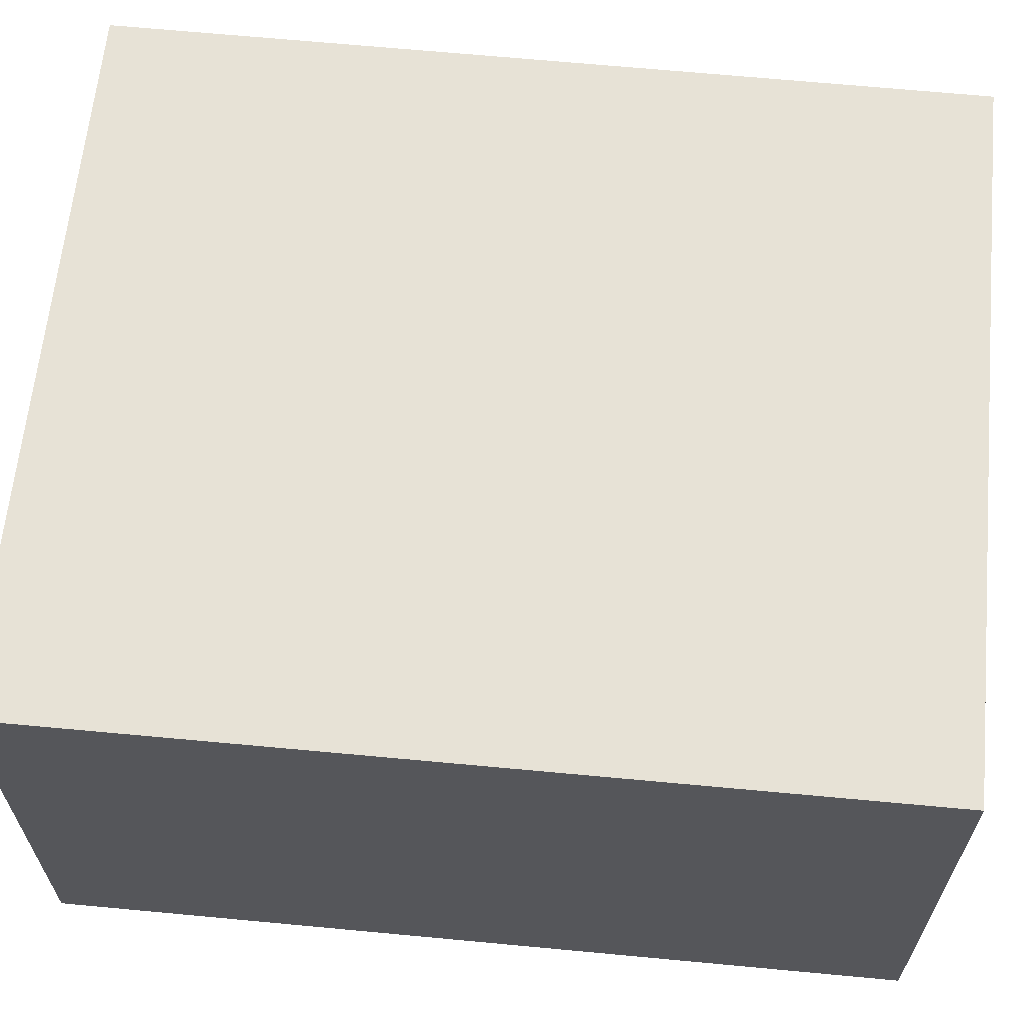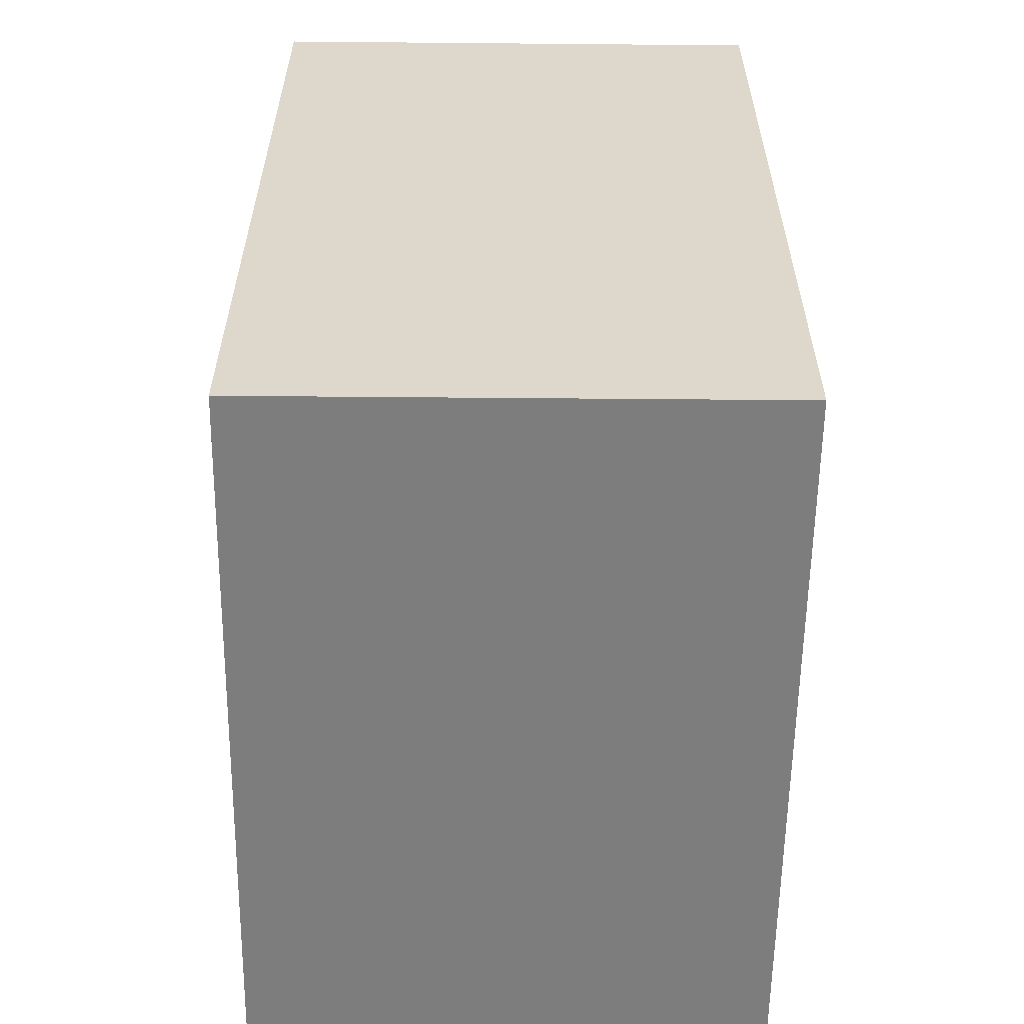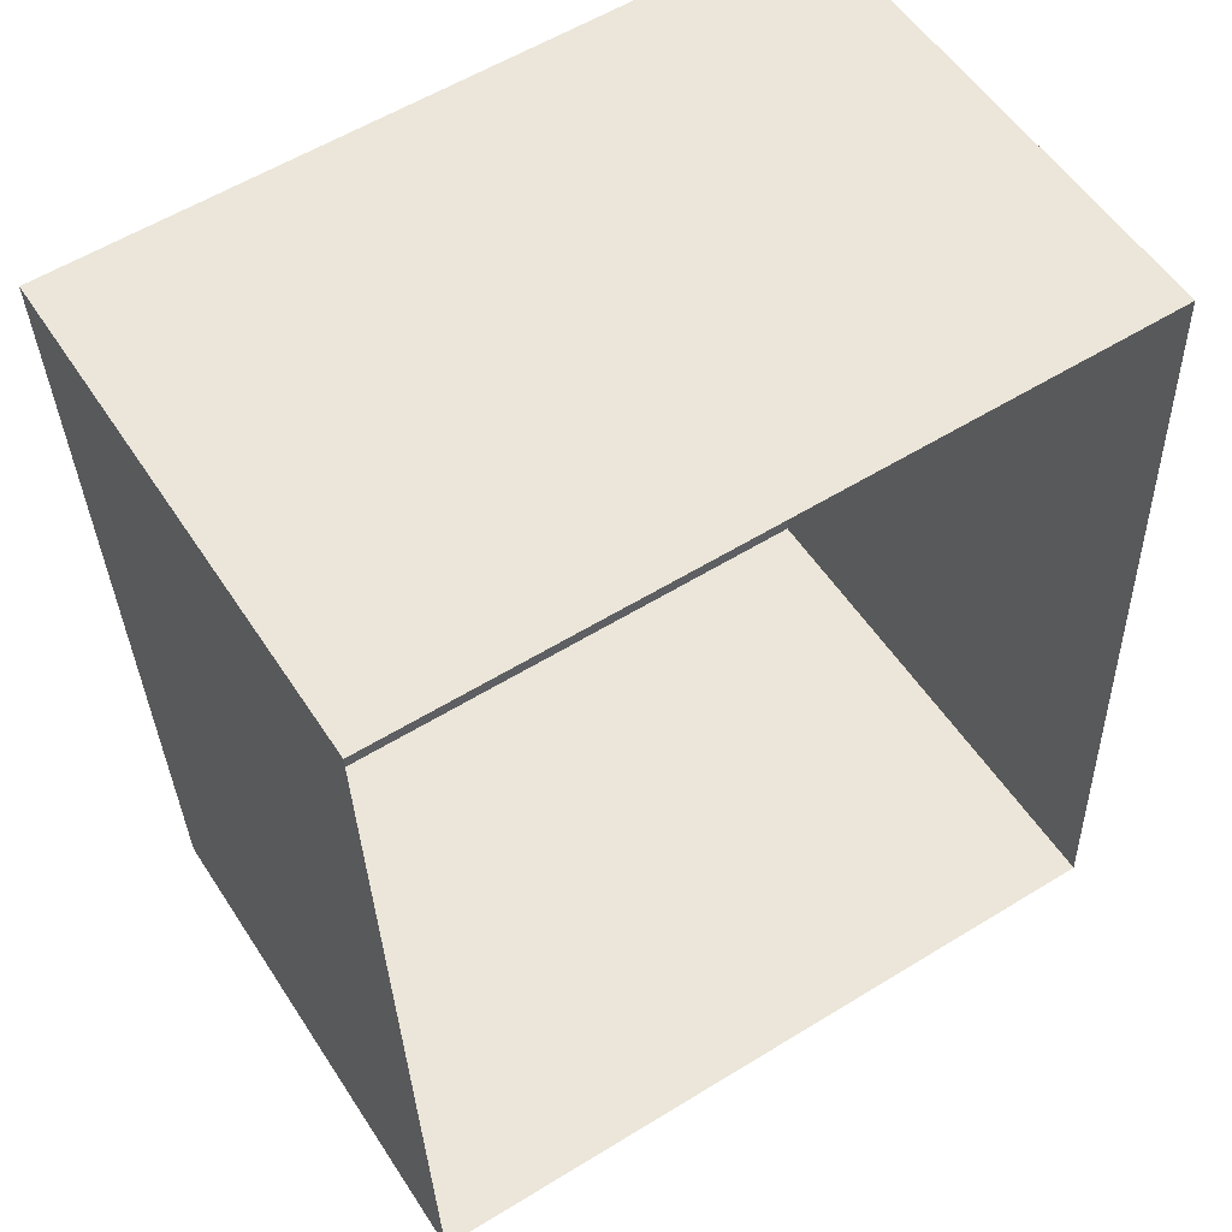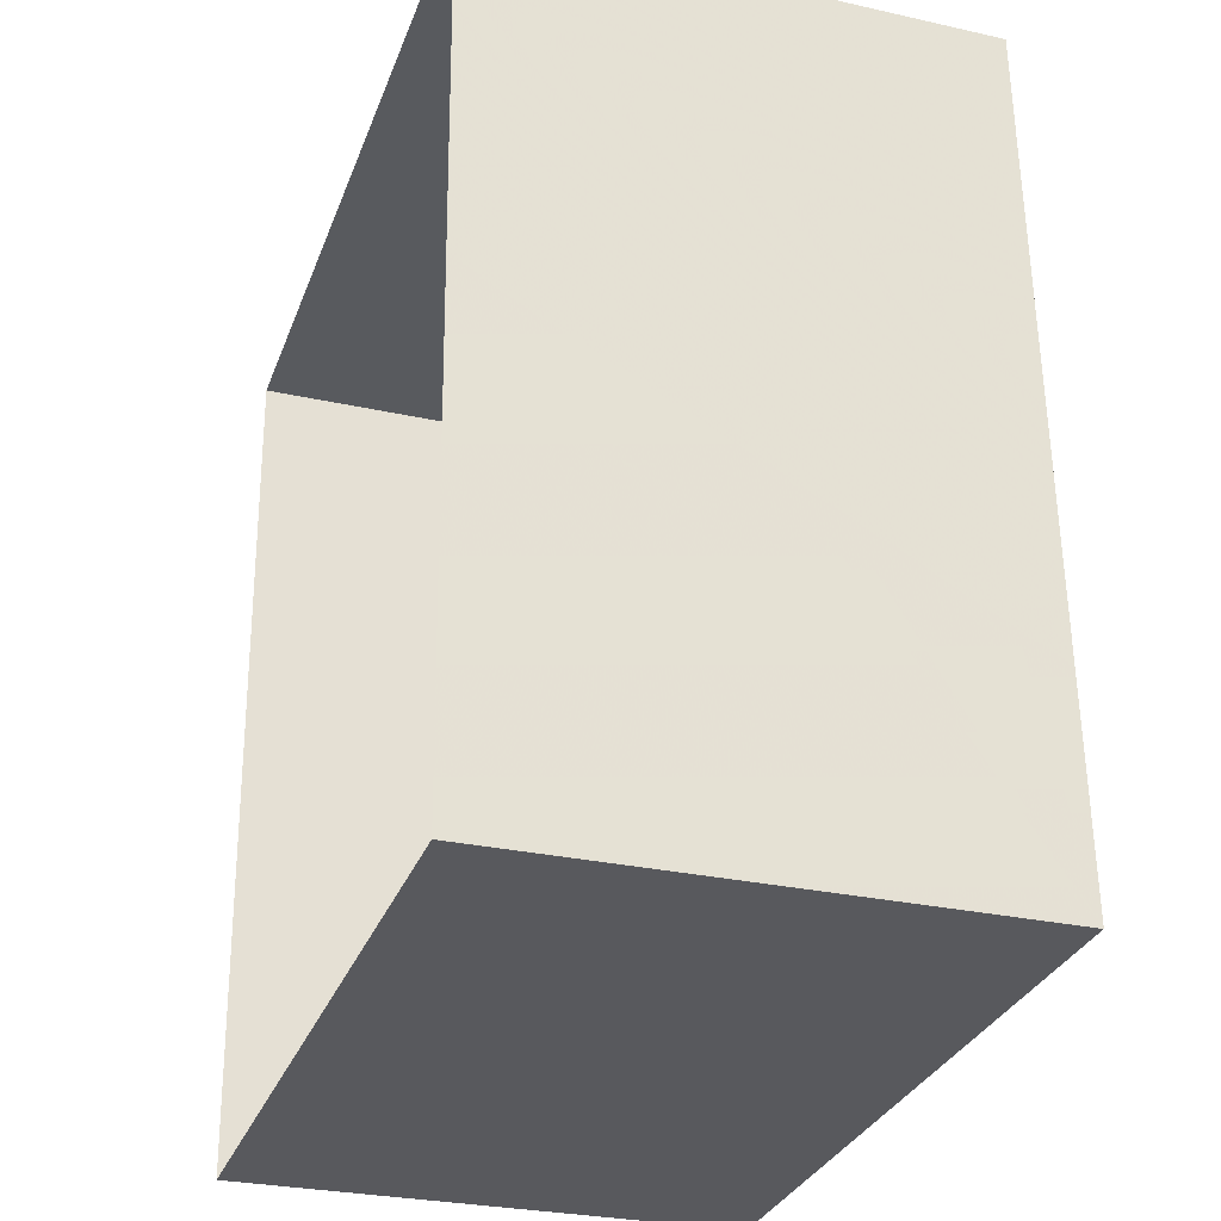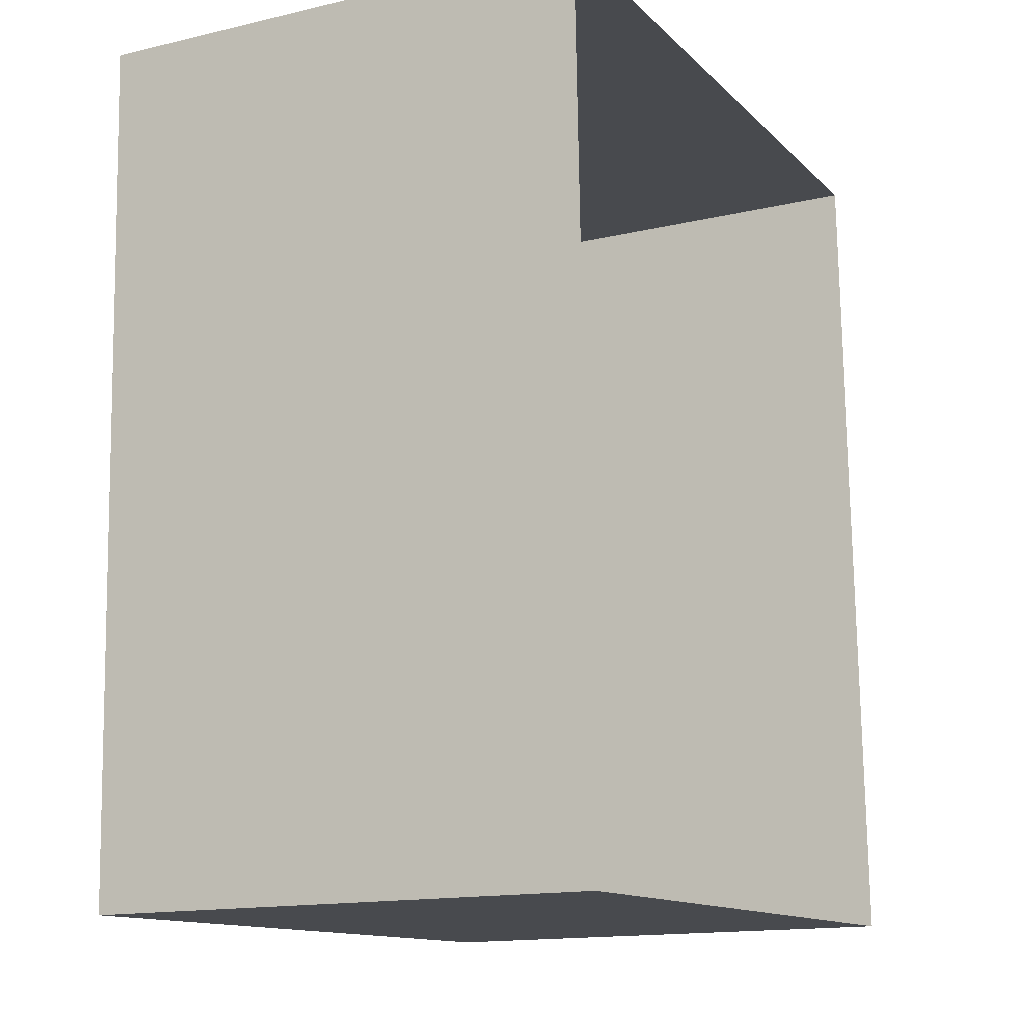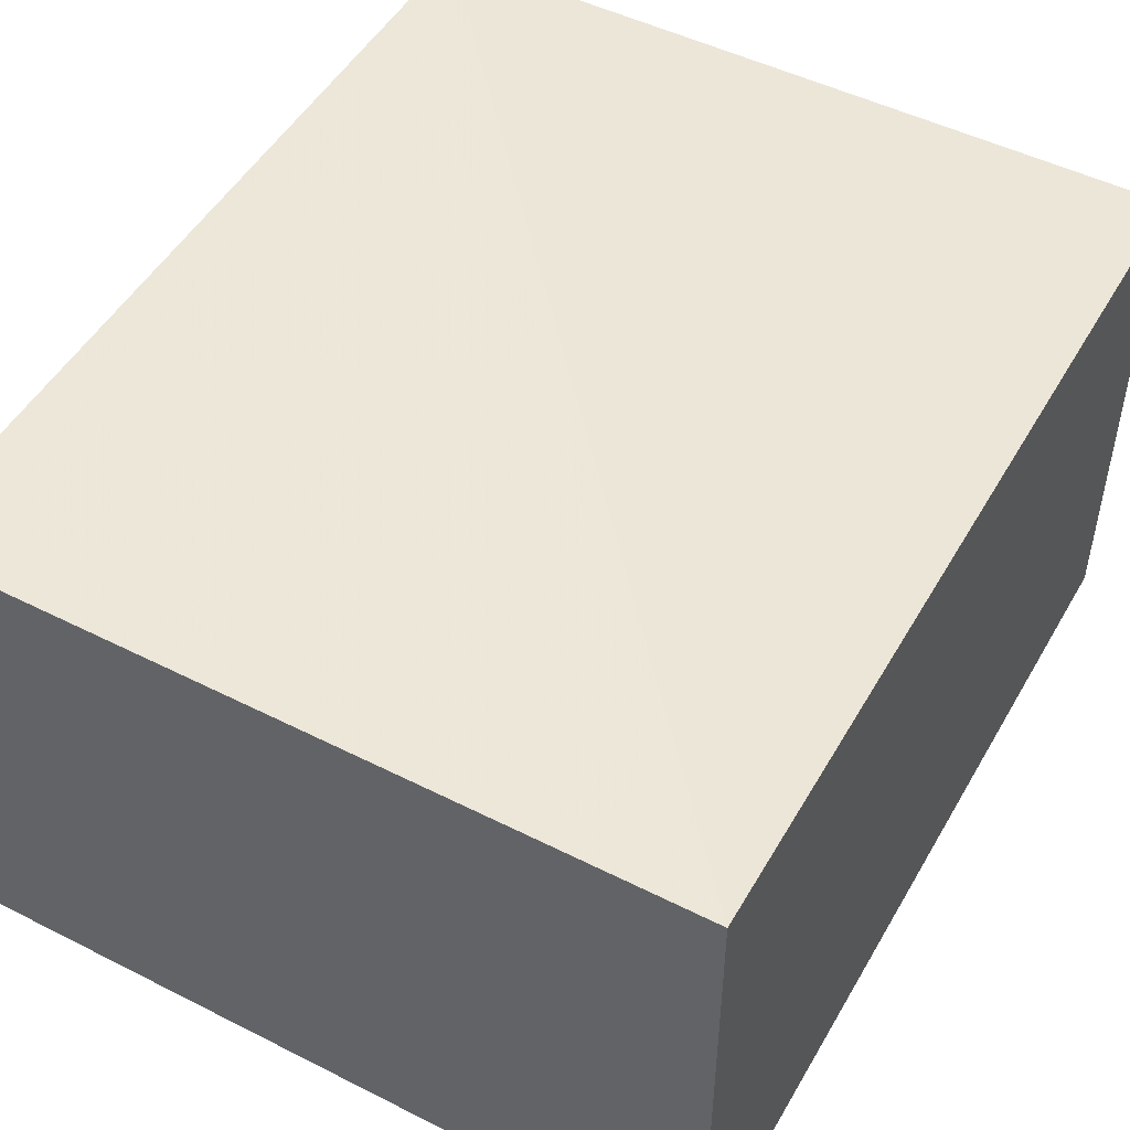
<metadata>
{"format":"obj","ext":"obj","renderer":"f3d","projection":"perspective","resolution":1024,"background":"white","views":[{"elev":63.5,"azim":-86.4,"up":"+Z"},{"elev":-61.1,"azim":89.2,"up":"+Y"},{"elev":54.3,"azim":147.6,"up":"+Y"},{"elev":-28.6,"azim":-108.5,"up":"+Y"},{"elev":-14.9,"azim":116.7,"up":"+Y"},{"elev":49.4,"azim":-152.9,"up":"+Z"}]}
</metadata>
<code>
v -3.725e+05 -1.035e+05 32.97
v -3.725e+05 -1.035e+05 32.97
v -3.725e+05 -1.035e+05 32.97
v -3.725e+05 -1.035e+05 32.97
v -3.725e+05 -1.035e+05 36.79
v -3.725e+05 -1.035e+05 36.79
v -3.725e+05 -1.035e+05 36.79
v -3.725e+05 -1.035e+05 36.79
f 1 2 3
f 4 1 3
f 5 6 7
f 8 5 7
f 6 1 4
f 6 5 1
f 7 4 3
f 7 6 4
f 8 3 2
f 8 7 3
f 5 2 1
f 5 8 2

</code>
